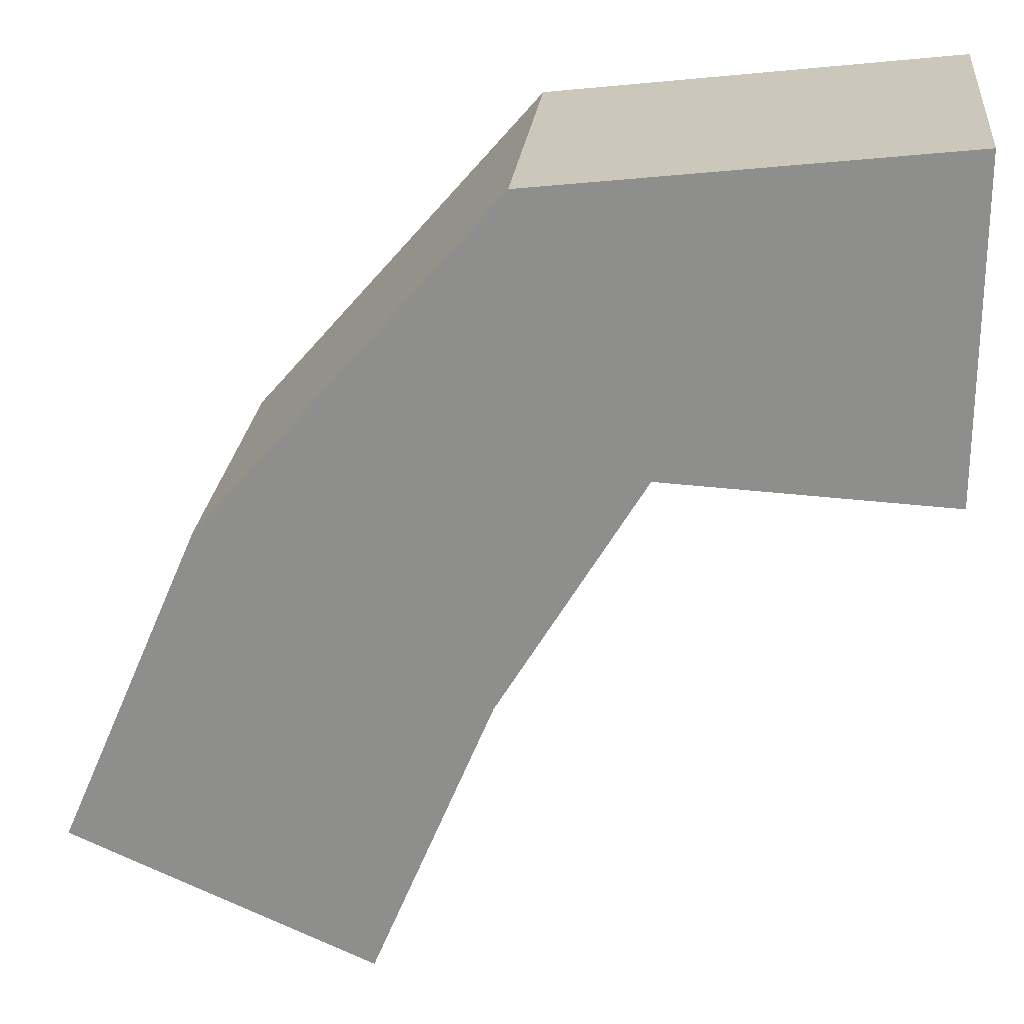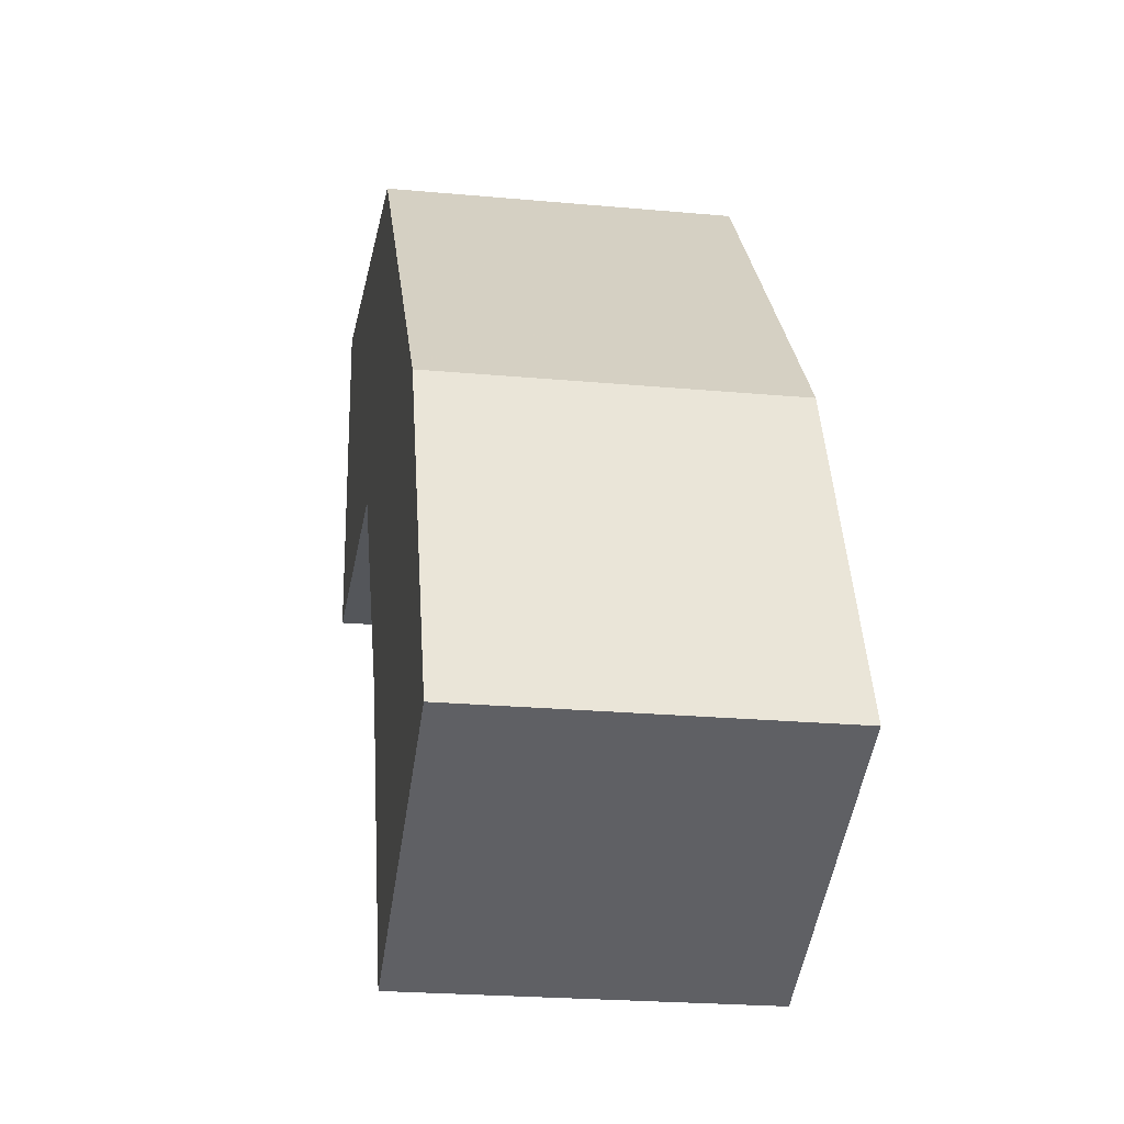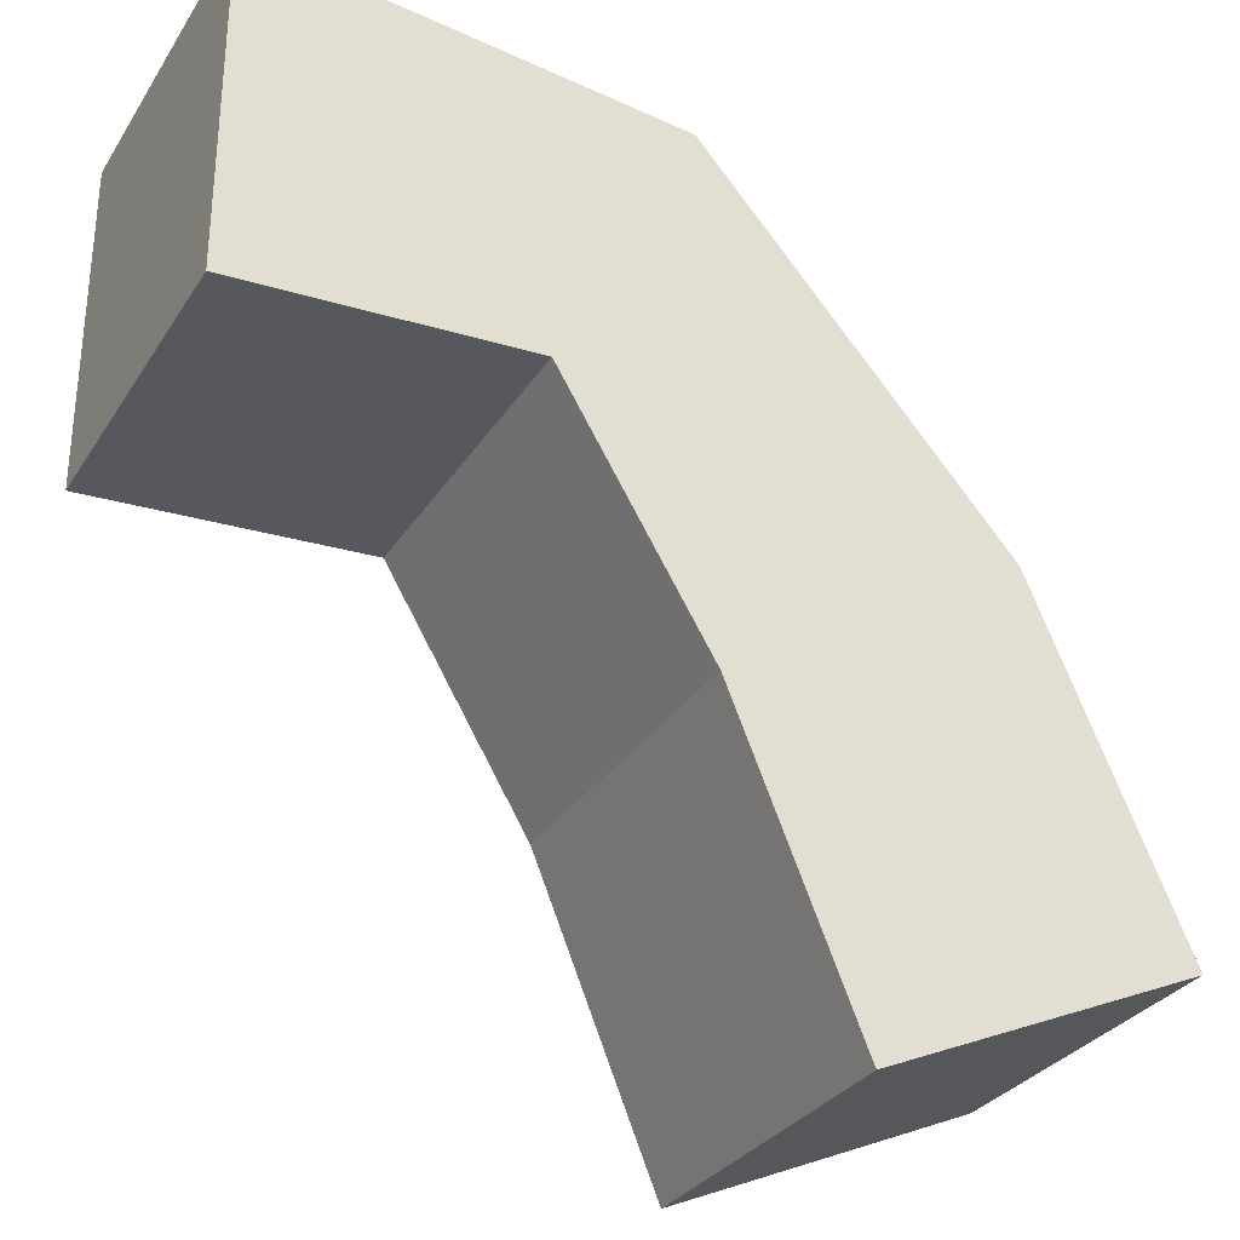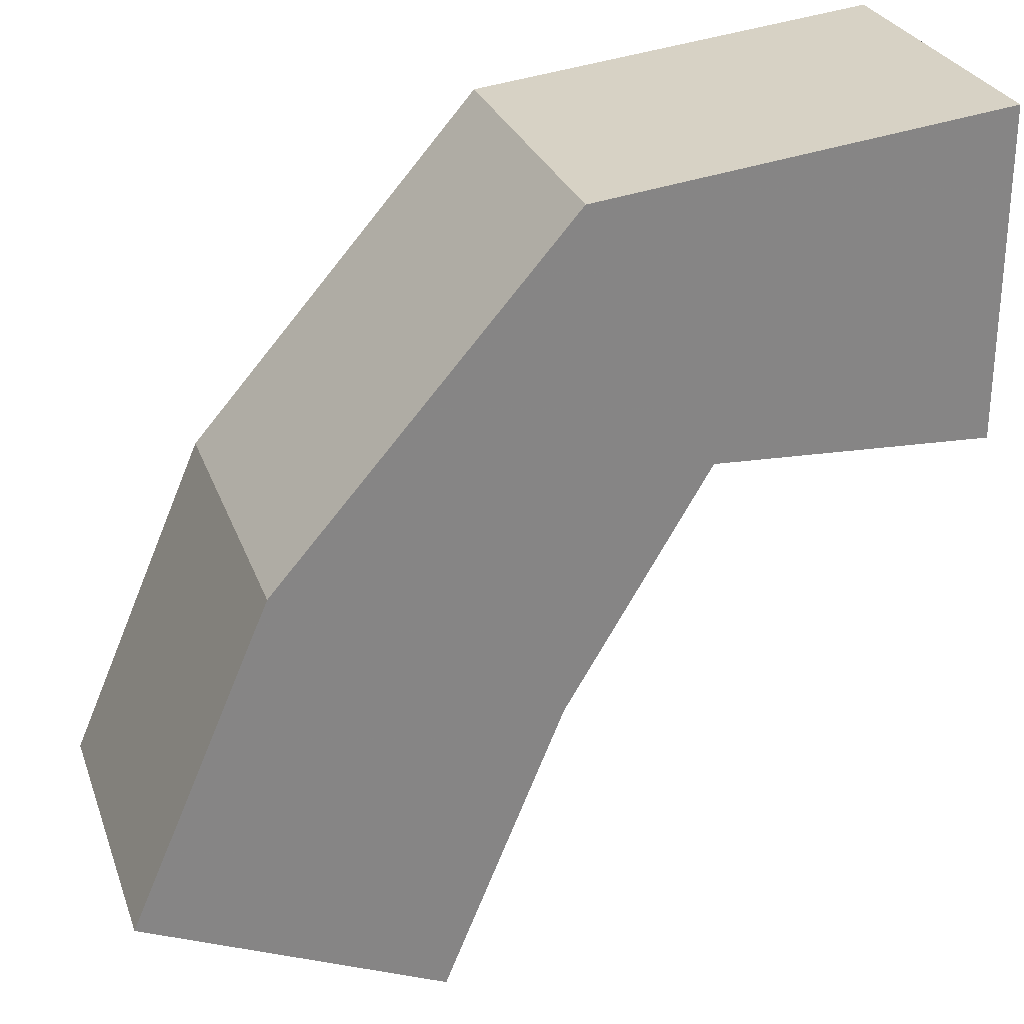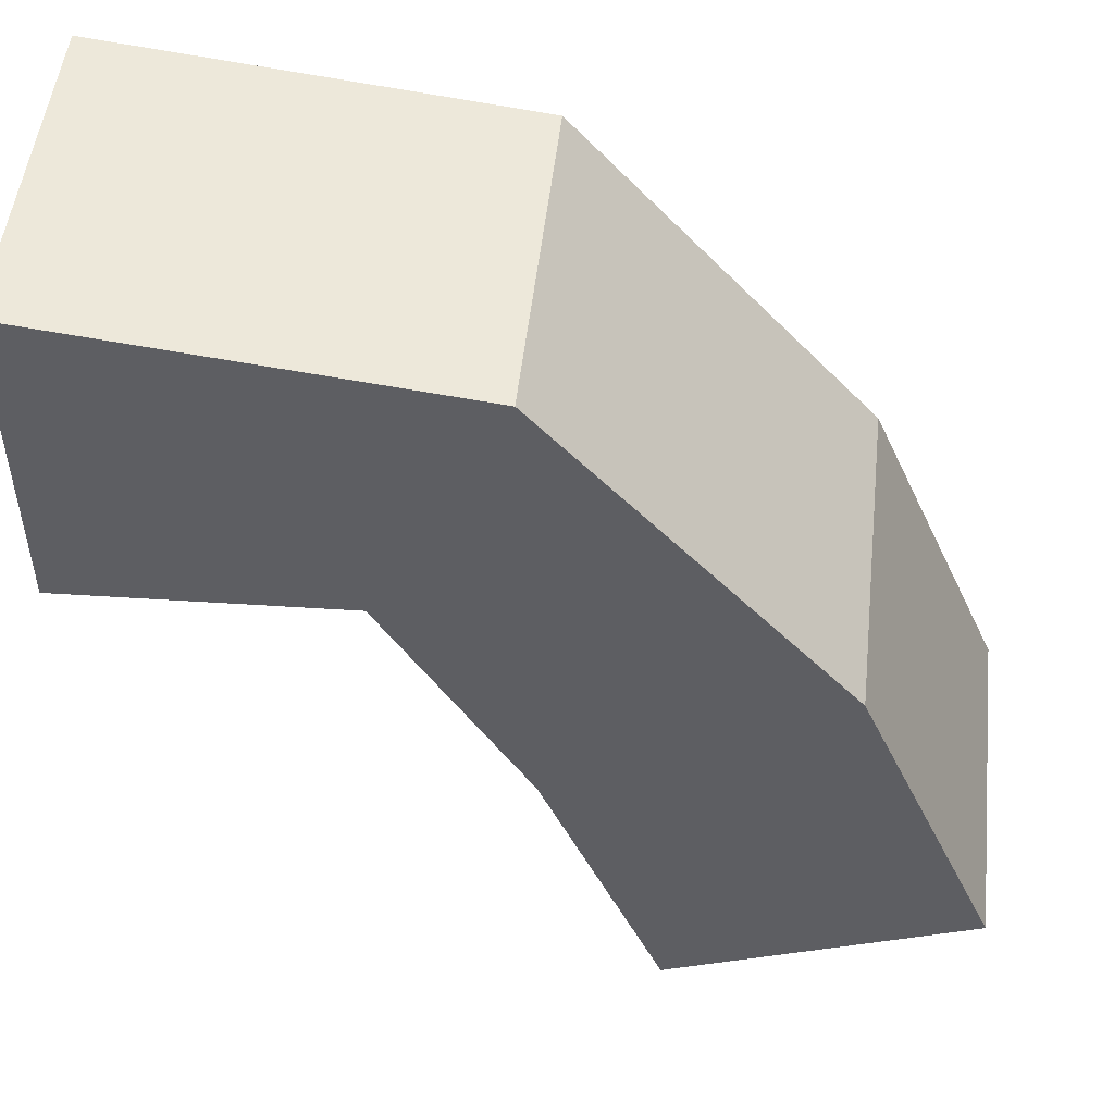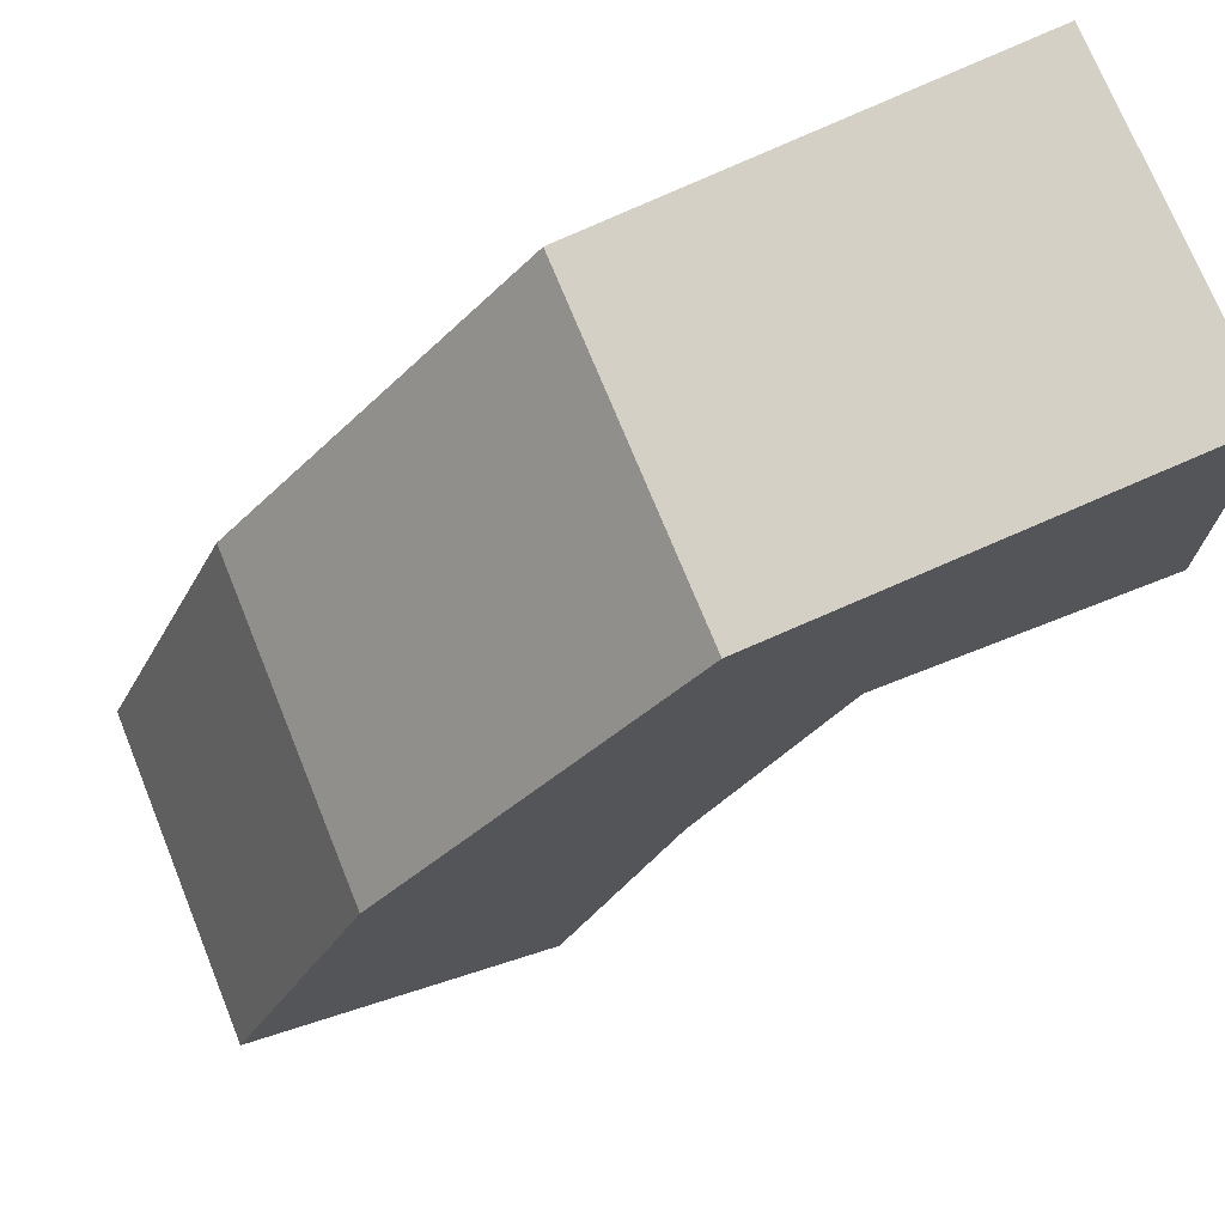
<metadata>
{"format":"obj","ext":"obj","renderer":"f3d","projection":"perspective","resolution":1024,"background":"white","views":[{"elev":24.2,"azim":-174.1,"up":"+Z"},{"elev":-22.8,"azim":81.0,"up":"+Z"},{"elev":-30.5,"azim":-27.0,"up":"+Z"},{"elev":27.8,"azim":162.4,"up":"+Z"},{"elev":50.7,"azim":6.3,"up":"+Z"},{"elev":73.1,"azim":157.9,"up":"+Z"}]}
</metadata>
<code>
v -0.0025 -0.0025 -0.0025
v -0.0025 -0.0025 0.0025
v -0.0025 0.0025 0.0025
v -0.0025 0.0025 -0.0025
v 0.003698 0.0025 0.001773
v 0.001743 0.0025 -0.002285
v 0.001743 -0.0025 -0.002285
v 0.003698 -0.0025 0.001773
v 0.008153 0.0025 -0.003356
v 0.003911 0.0025 -0.005924
v 0.003911 -0.0025 -0.005924
v 0.008153 -0.0025 -0.003356
v 0.005737 -0.0025 -0.0104
v 0.005737 0.0025 -0.0104
v 0.01031 0.0025 -0.008385
v 0.01031 -0.0025 -0.008385
f 1 2 3 4
f 4 3 5 6
f 1 7 8 2
f 2 8 5 3
f 1 4 6 7
f 6 5 9 10
f 7 11 12 8
f 8 12 9 5
f 7 6 10 11
f 13 14 15 16
f 10 9 15 14
f 11 13 16 12
f 12 16 15 9
f 11 10 14 13

</code>
